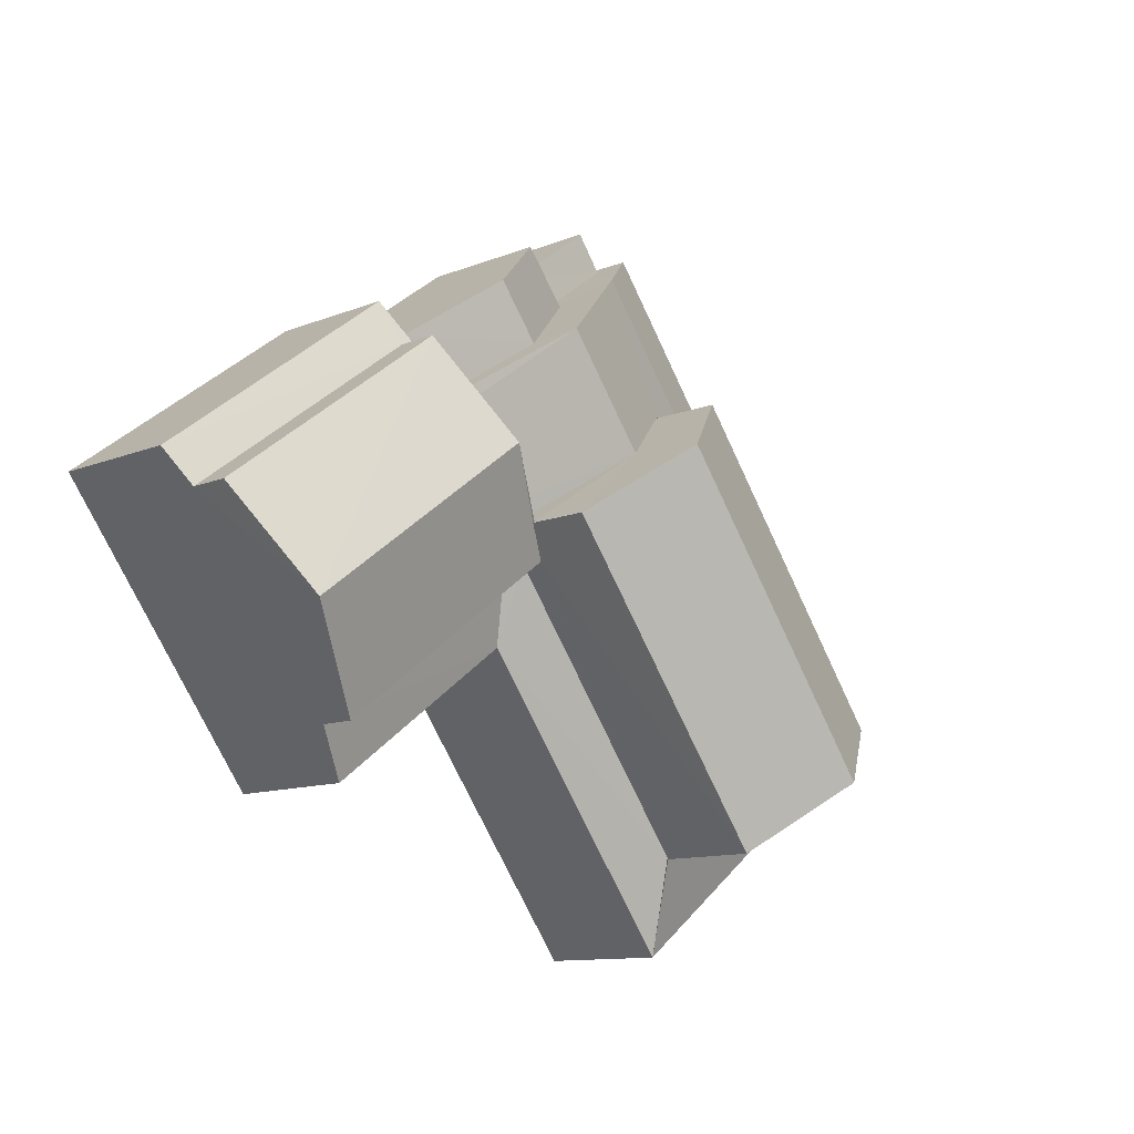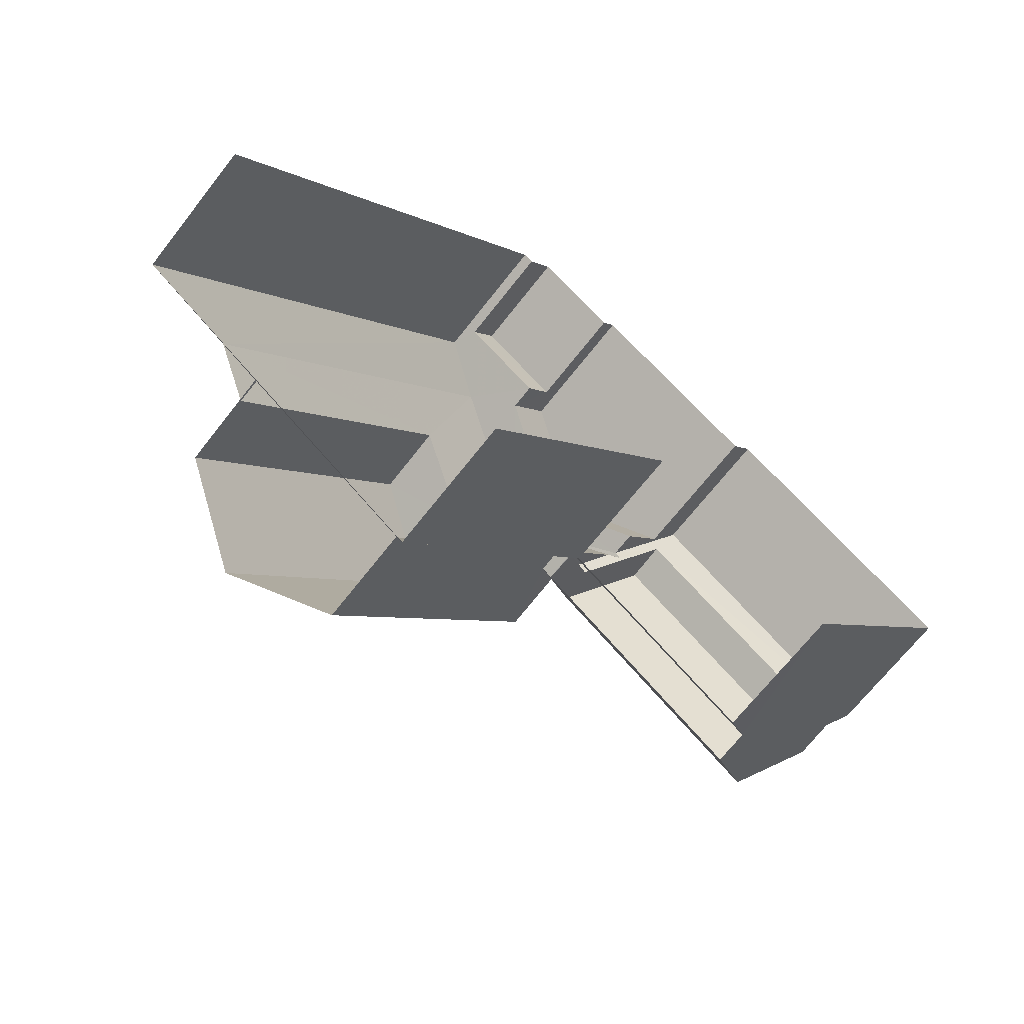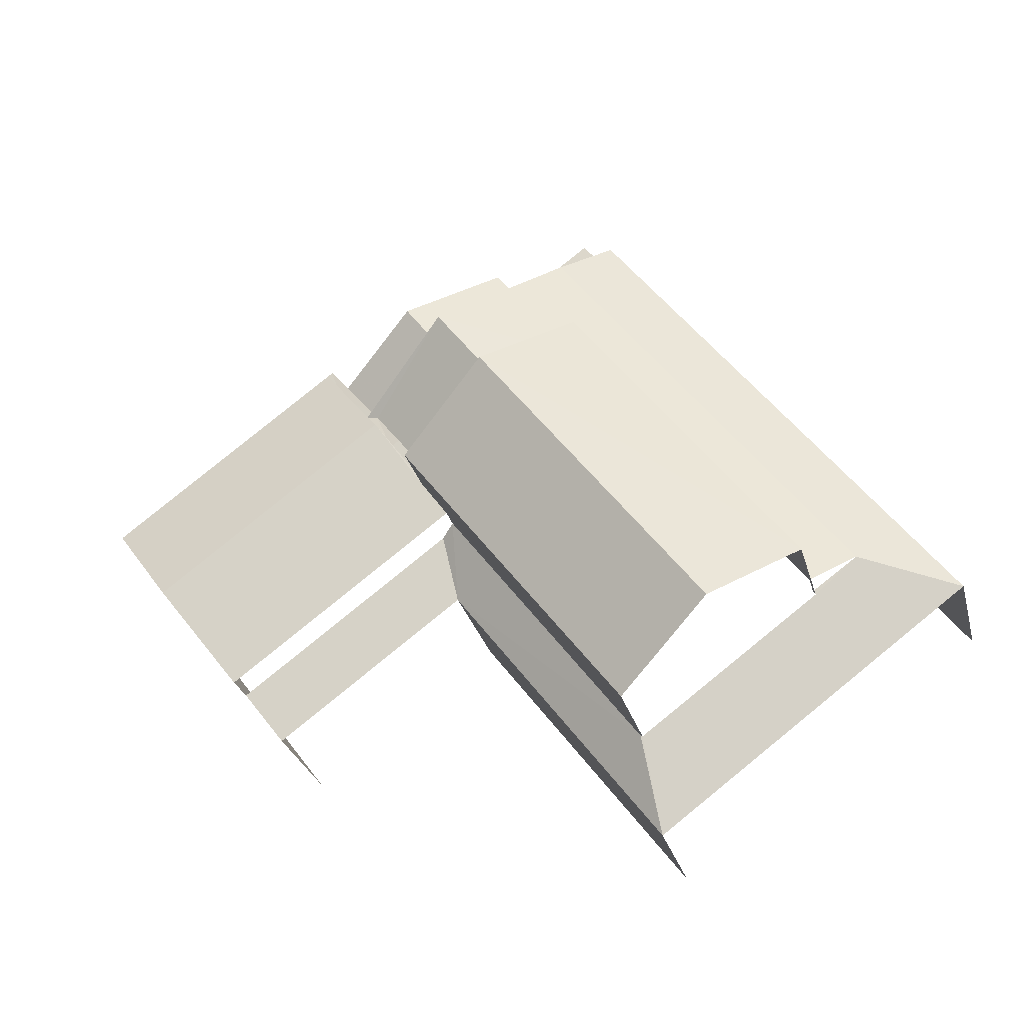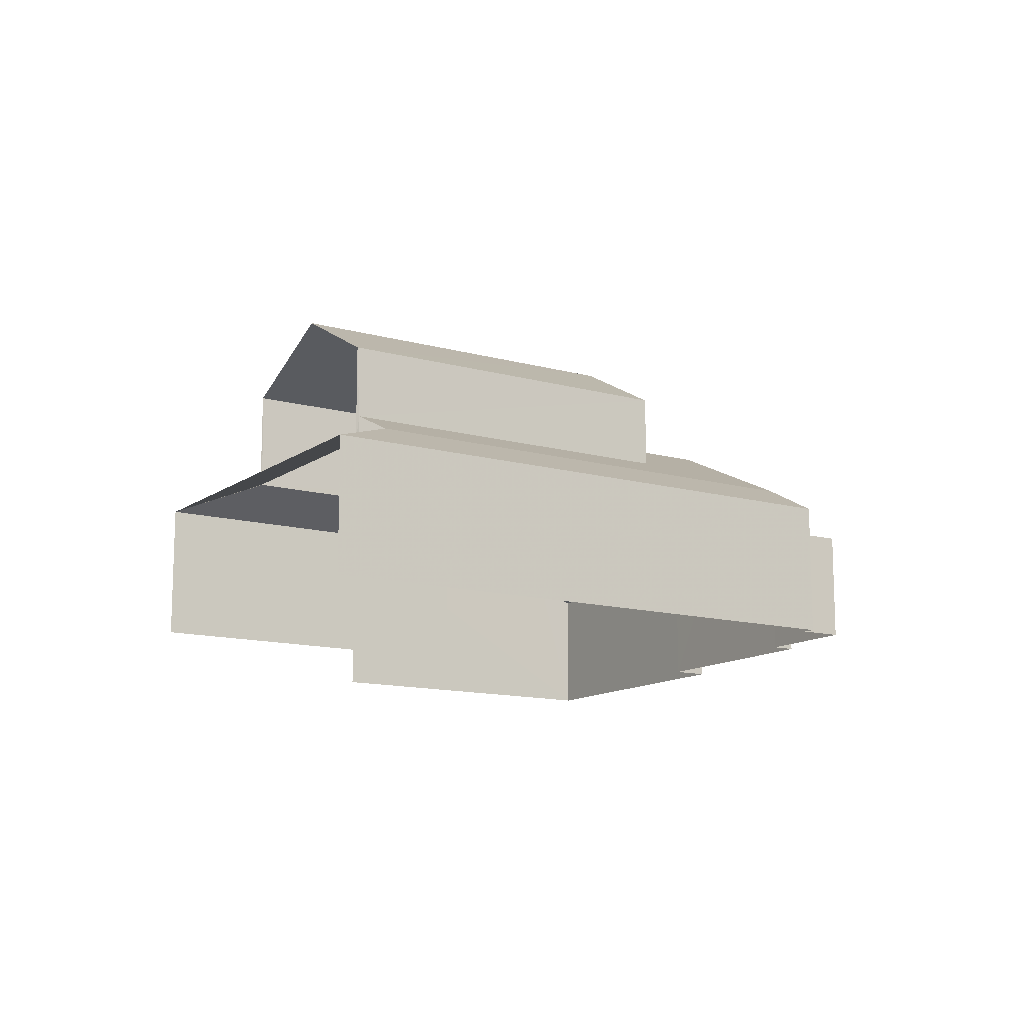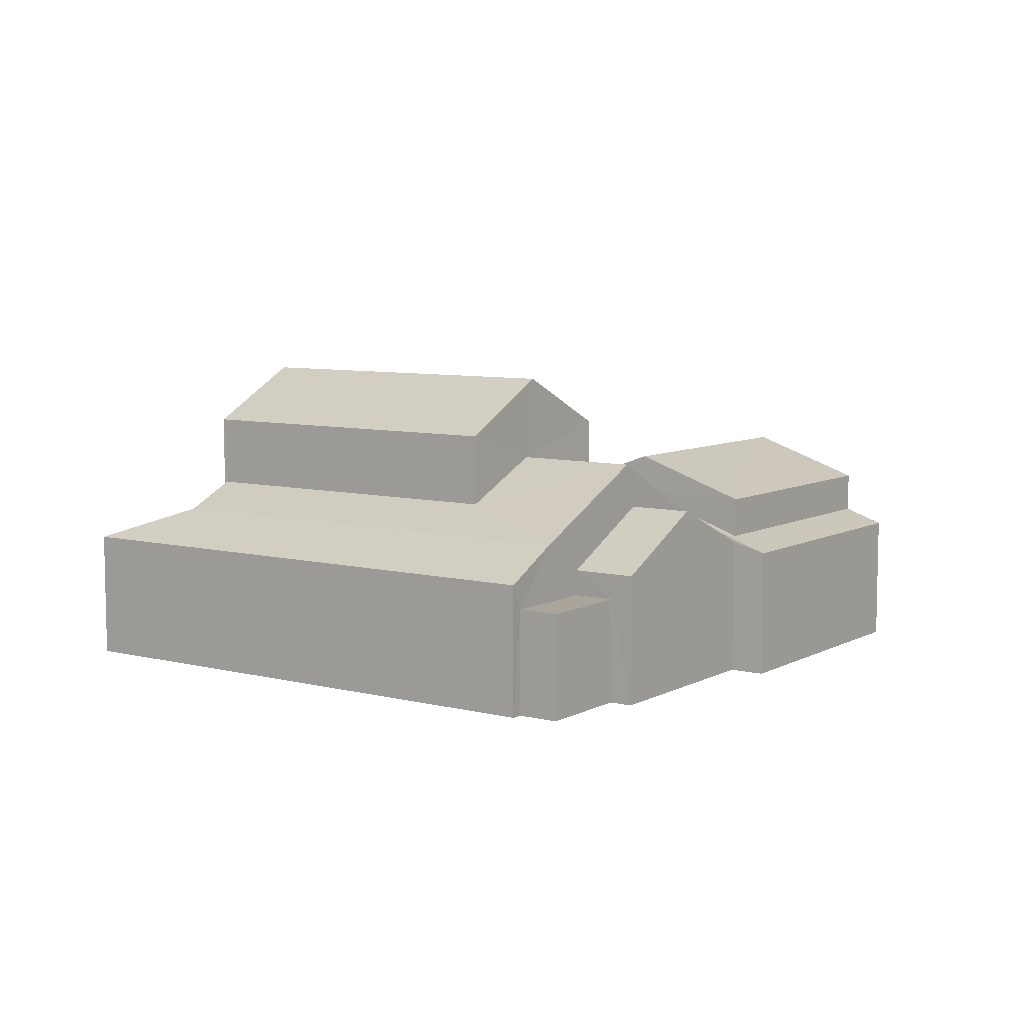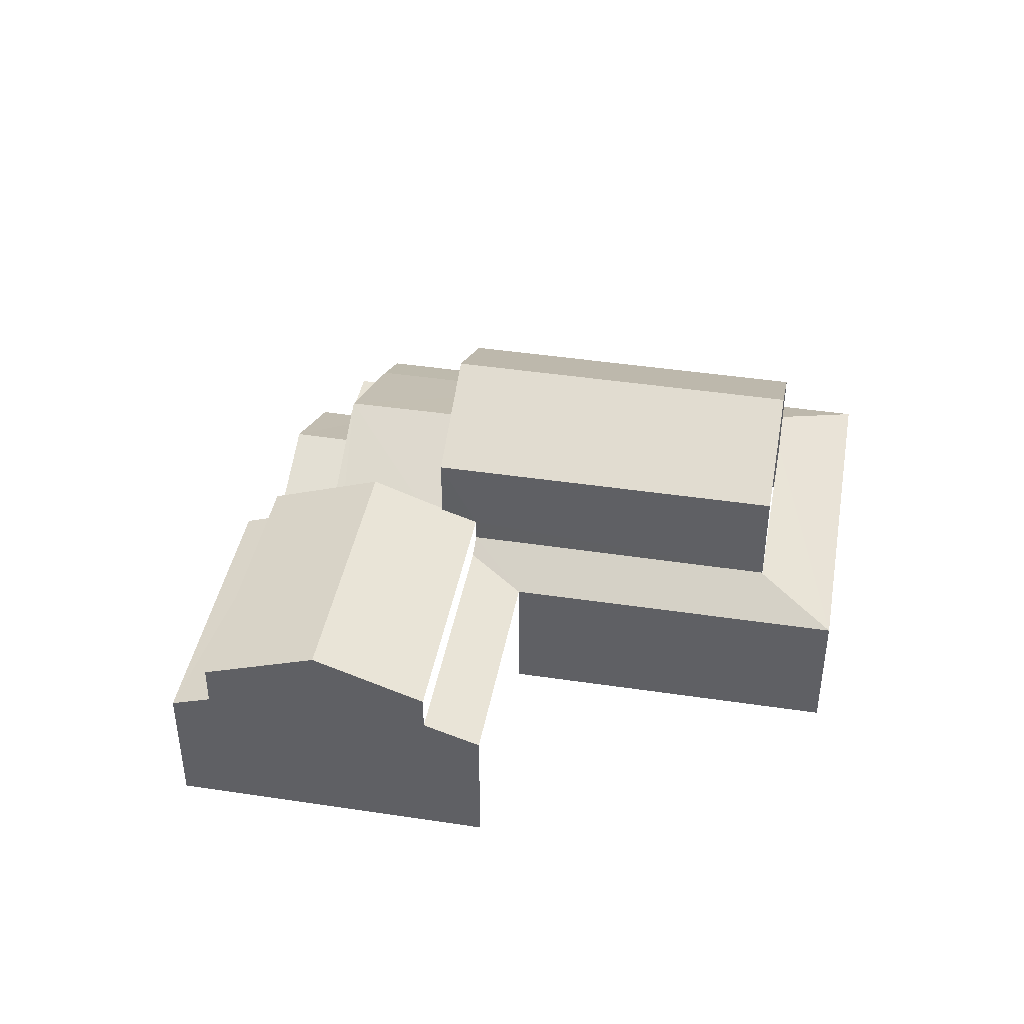
<metadata>
{"format":"obj","ext":"obj","renderer":"f3d","projection":"perspective","resolution":1024,"background":"white","views":[{"elev":-11.2,"azim":-45.2,"up":"+Y"},{"elev":-69.1,"azim":141.9,"up":"+Y"},{"elev":-28.3,"azim":14.3,"up":"+Y"},{"elev":-12.9,"azim":94.2,"up":"+Z"},{"elev":7.6,"azim":162.0,"up":"+Z"},{"elev":41.8,"azim":-42.8,"up":"+Z"}]}
</metadata>
<code>
v -2.256e+05 -1.28e+05 12.12
v -2.257e+05 -1.28e+05 12.12
v -2.256e+05 -1.28e+05 12.12
v -2.256e+05 -1.28e+05 12.12
v -2.257e+05 -1.28e+05 12.12
v -2.257e+05 -1.28e+05 12.12
v -2.257e+05 -1.28e+05 12.12
v -2.257e+05 -1.28e+05 12.12
v -2.257e+05 -1.28e+05 12.12
v -2.257e+05 -1.28e+05 12.12
v -2.257e+05 -1.28e+05 12.12
v -2.257e+05 -1.28e+05 12.12
v -2.256e+05 -1.28e+05 15.93
v -2.256e+05 -1.28e+05 15.19
v -2.257e+05 -1.28e+05 15.93
v -2.256e+05 -1.28e+05 15.19
v -2.257e+05 -1.28e+05 16.76
v -2.257e+05 -1.28e+05 17.38
v -2.257e+05 -1.28e+05 16.45
v -2.257e+05 -1.28e+05 16.45
v -2.257e+05 -1.28e+05 17.38
v -2.257e+05 -1.28e+05 16.76
v -2.257e+05 -1.28e+05 14.59
v -2.257e+05 -1.28e+05 14.59
v -2.257e+05 -1.28e+05 14.59
v -2.257e+05 -1.28e+05 14.59
v -2.256e+05 -1.28e+05 15.91
v -2.256e+05 -1.28e+05 15.93
v -2.256e+05 -1.28e+05 15.92
v -2.256e+05 -1.28e+05 15.19
v -2.256e+05 -1.28e+05 15.91
v -2.256e+05 -1.28e+05 18.2
v -2.257e+05 -1.28e+05 18.2
v -2.257e+05 -1.28e+05 19.47
v -2.256e+05 -1.28e+05 19.47
v -2.257e+05 -1.28e+05 15.42
v -2.257e+05 -1.28e+05 15.42
v -2.257e+05 -1.28e+05 16.44
v -2.257e+05 -1.28e+05 16.44
v -2.256e+05 -1.28e+05 16.52
v -2.257e+05 -1.28e+05 16.52
v -2.257e+05 -1.28e+05 17.5
v -2.257e+05 -1.28e+05 17.5
v -2.257e+05 -1.28e+05 16.45
v -2.257e+05 -1.28e+05 16.45
v -2.257e+05 -1.28e+05 16.5
v -2.257e+05 -1.28e+05 15.96
v -2.257e+05 -1.28e+05 16.1
v -2.257e+05 -1.28e+05 16.5
v -2.257e+05 -1.28e+05 15.96
v -2.257e+05 -1.28e+05 15.19
v -2.257e+05 -1.28e+05 15.19
v -2.257e+05 -1.28e+05 15.19
v -2.257e+05 -1.28e+05 15.52
v -2.257e+05 -1.28e+05 15.19
v -2.257e+05 -1.28e+05 16
v -2.257e+05 -1.28e+05 15.52
v -2.257e+05 -1.28e+05 16.1
v -2.257e+05 -1.28e+05 16
v -2.257e+05 -1.28e+05 15.65
v -2.257e+05 -1.28e+05 15.19
v -2.257e+05 -1.28e+05 15.19
v -2.257e+05 -1.28e+05 15.65
v -2.257e+05 -1.28e+05 18.2
v -2.256e+05 -1.28e+05 18.2
v -2.257e+05 -1.28e+05 15.92
f 1 2 3
f 4 3 5
f 2 6 7
f 8 5 9
f 10 11 7
f 12 9 11
f 3 2 5
f 11 2 7
f 5 2 9
f 9 2 11
f 20 19 63
f 20 63 66
f 19 60 63
f 2 62 61
f 6 2 61
f 40 28 13
f 65 31 35
f 31 27 35
f 27 32 35
f 30 1 3
f 16 30 3
f 13 14 15
f 13 16 14
f 17 18 19
f 19 20 17
f 21 18 17
f 22 21 17
f 23 24 25
f 23 26 24
f 27 13 28
f 13 27 16
f 29 30 31
f 30 16 27
f 30 27 31
f 32 33 34
f 35 32 34
f 36 37 38
f 39 36 38
f 40 13 41
f 42 41 43
f 43 41 15
f 41 13 15
f 18 21 44
f 45 18 44
f 46 47 48
f 46 48 49
f 47 50 48
f 51 52 39
f 38 51 39
f 53 54 55
f 55 54 56
f 53 57 54
f 49 58 46
f 59 54 46
f 56 54 59
f 58 59 46
f 60 61 62
f 63 60 62
f 50 42 48
f 58 43 59
f 58 48 43
f 48 42 43
f 64 65 35
f 34 64 35
f 29 66 62
f 29 62 30
f 66 63 62
f 9 25 8
f 9 23 25
f 5 8 25
f 24 5 25
f 52 12 39
f 12 11 39
f 11 36 39
f 28 40 27
f 40 32 27
f 41 33 40
f 33 32 40
f 50 47 22
f 50 22 42
f 33 41 42
f 22 17 64
f 33 42 34
f 42 64 34
f 42 22 64
f 49 48 58
f 59 43 56
f 43 15 51
f 56 38 37
f 24 15 14
f 5 24 4
f 4 24 14
f 26 15 24
f 38 43 51
f 51 15 26
f 43 38 56
f 36 11 55
f 37 36 56
f 11 10 55
f 36 55 56
f 53 7 57
f 18 45 57
f 19 18 60
f 60 7 6
f 60 6 61
f 57 7 60
f 18 57 60
f 9 12 23
f 12 52 23
f 23 51 26
f 23 52 51
f 53 10 7
f 53 55 10
f 47 46 22
f 22 46 21
f 21 46 44
f 46 54 44
f 62 2 1
f 30 62 1
f 54 45 44
f 54 57 45
f 14 3 4
f 14 16 3
f 66 29 20
f 31 65 29
f 20 64 17
f 20 65 64
f 29 65 20

</code>
